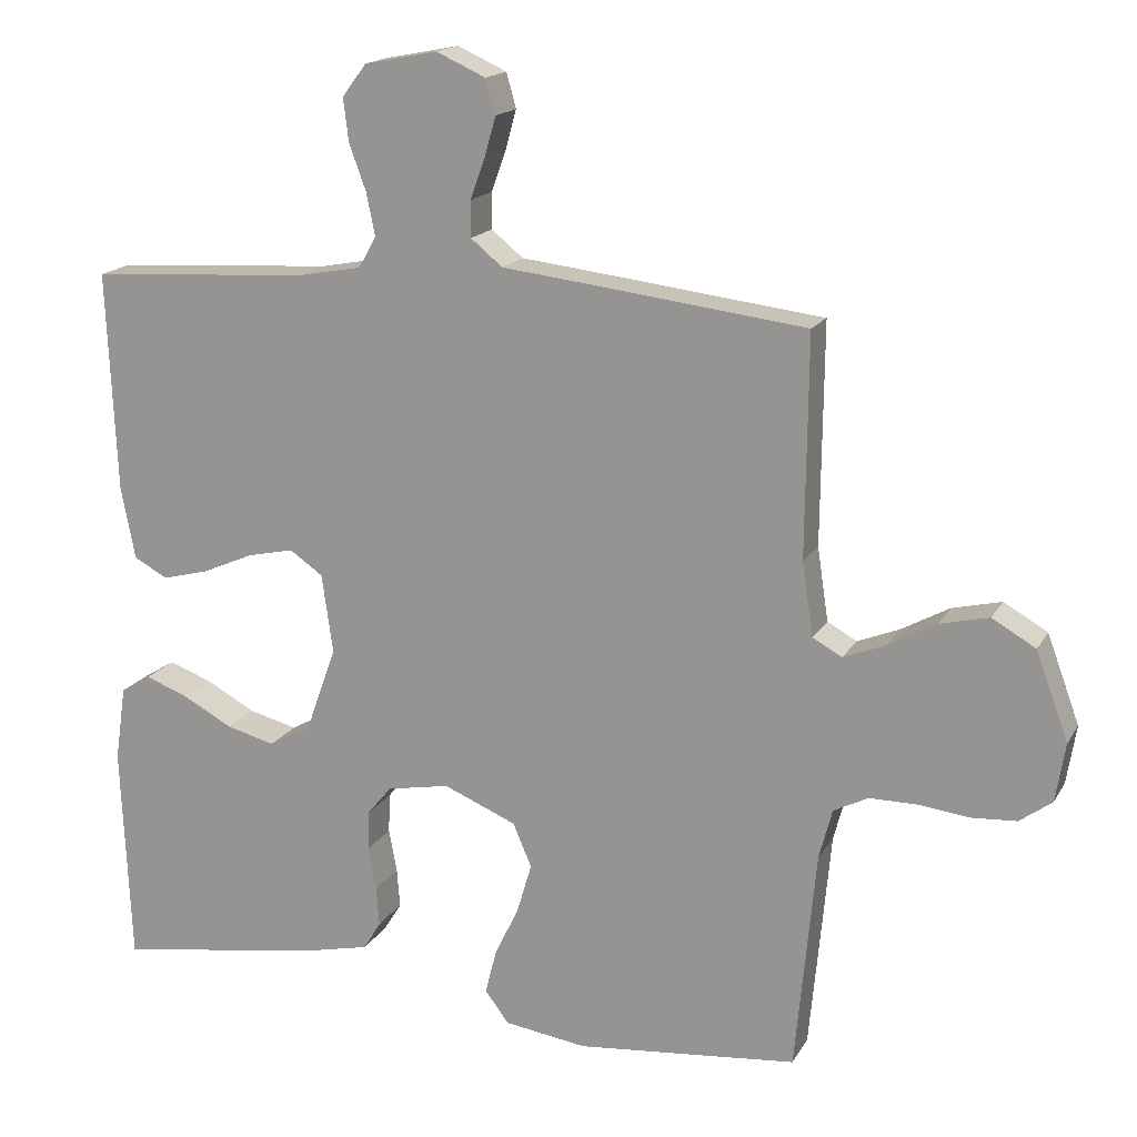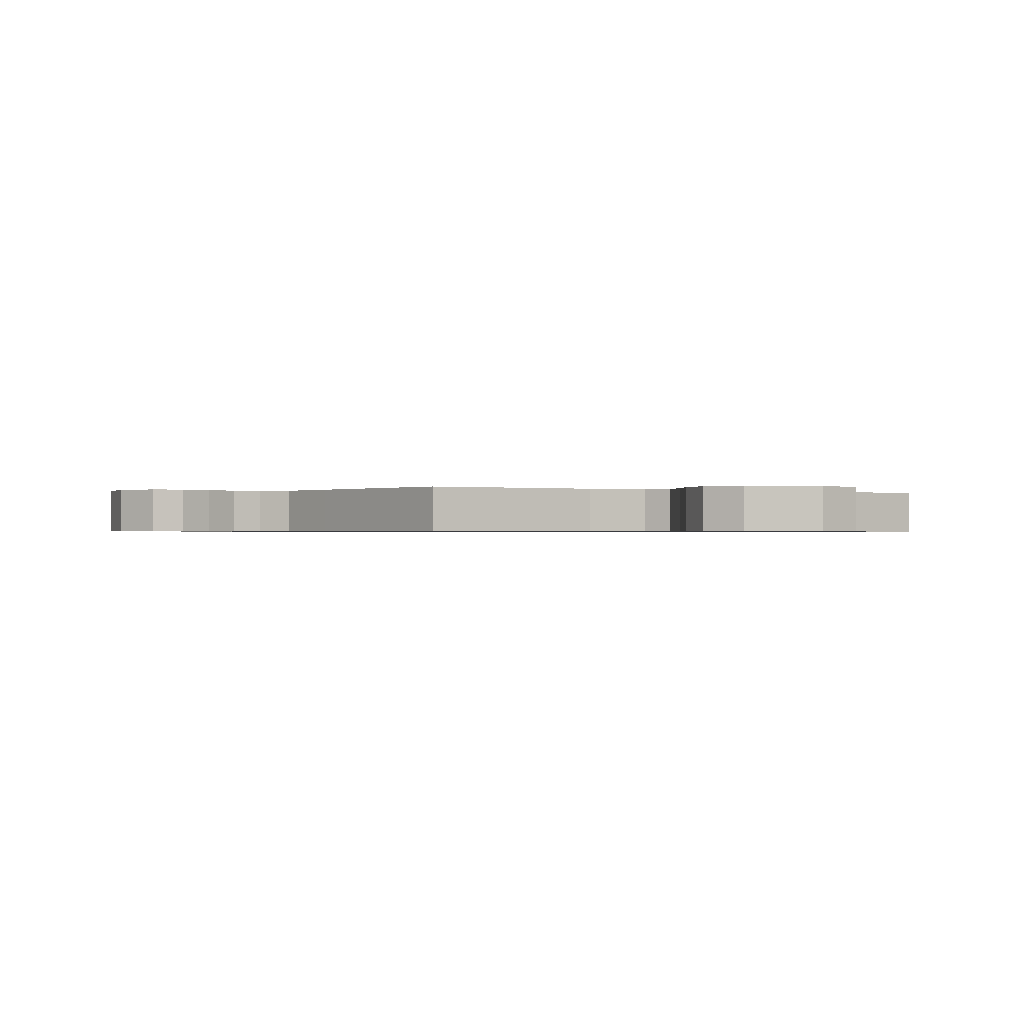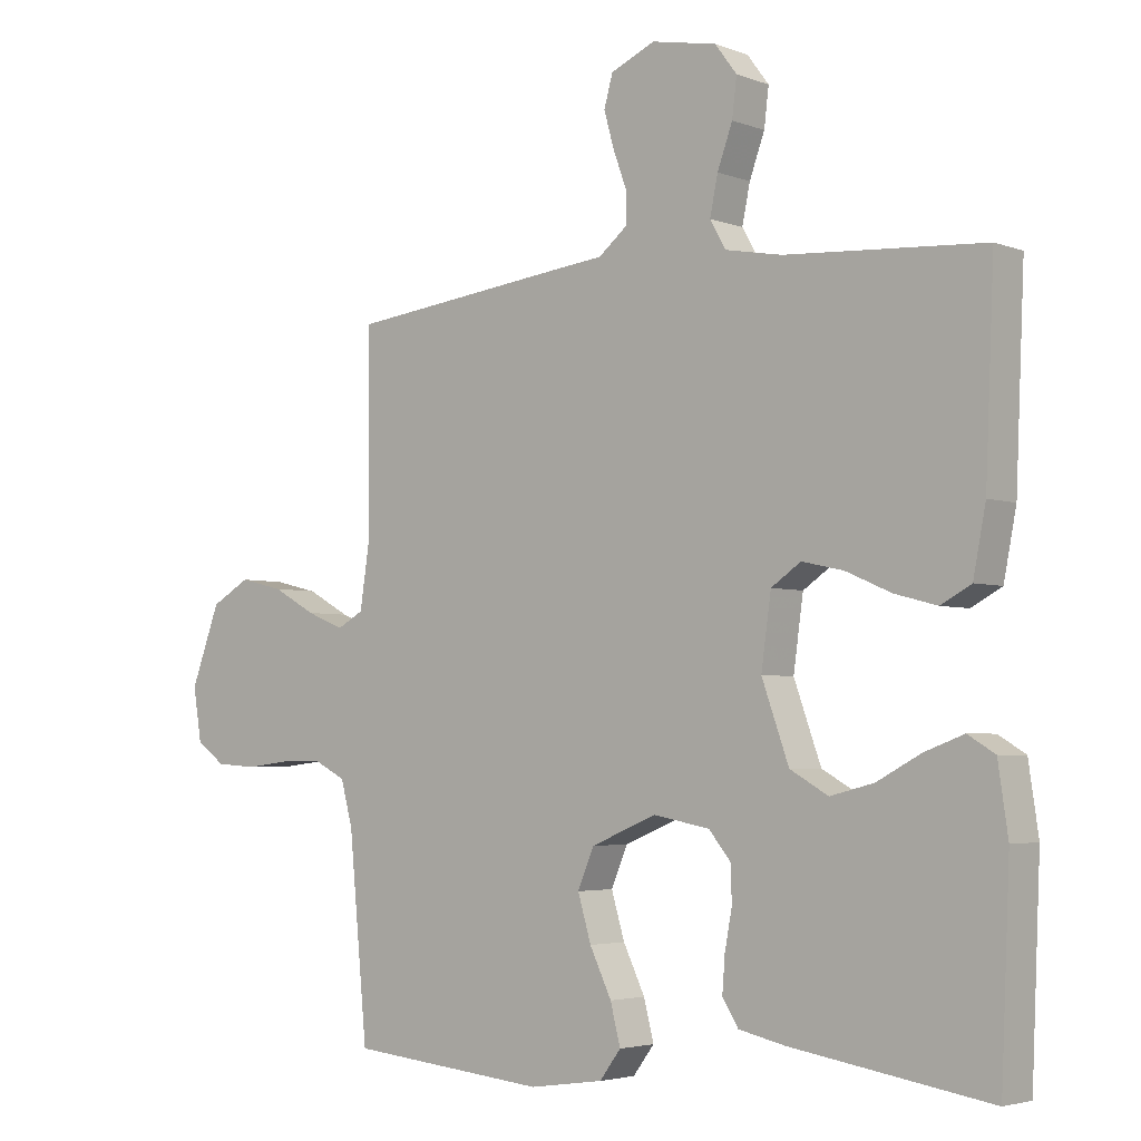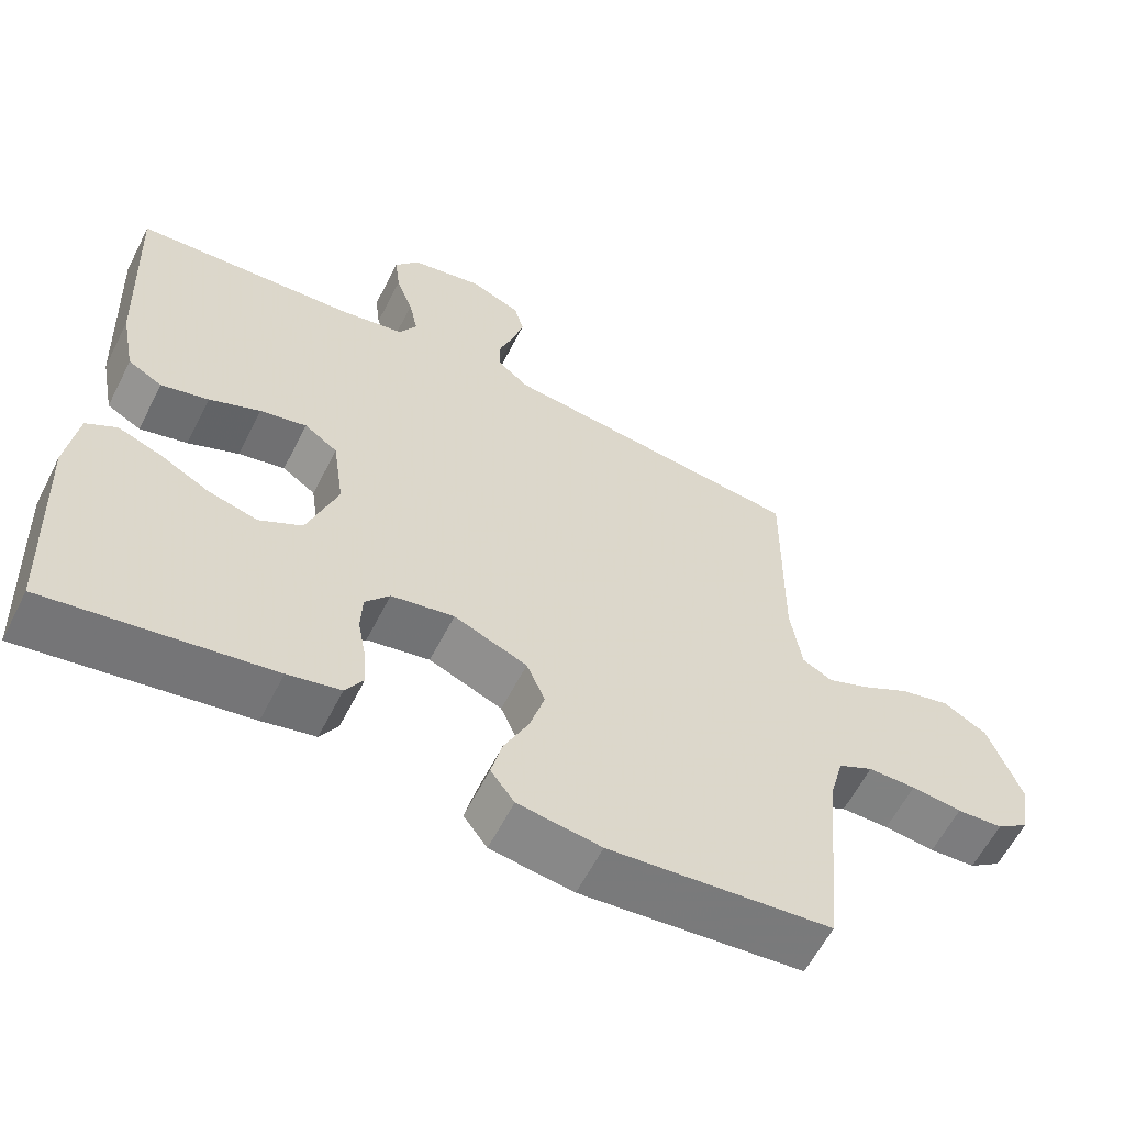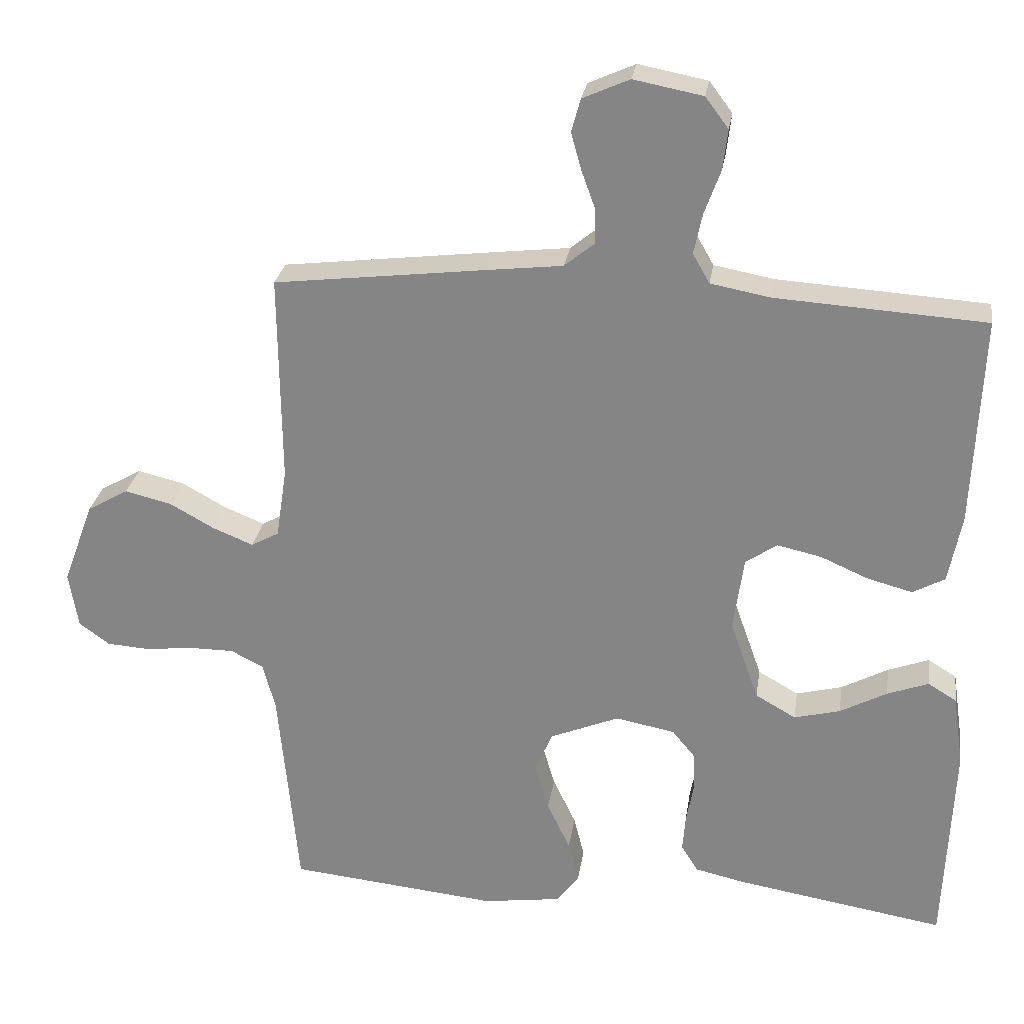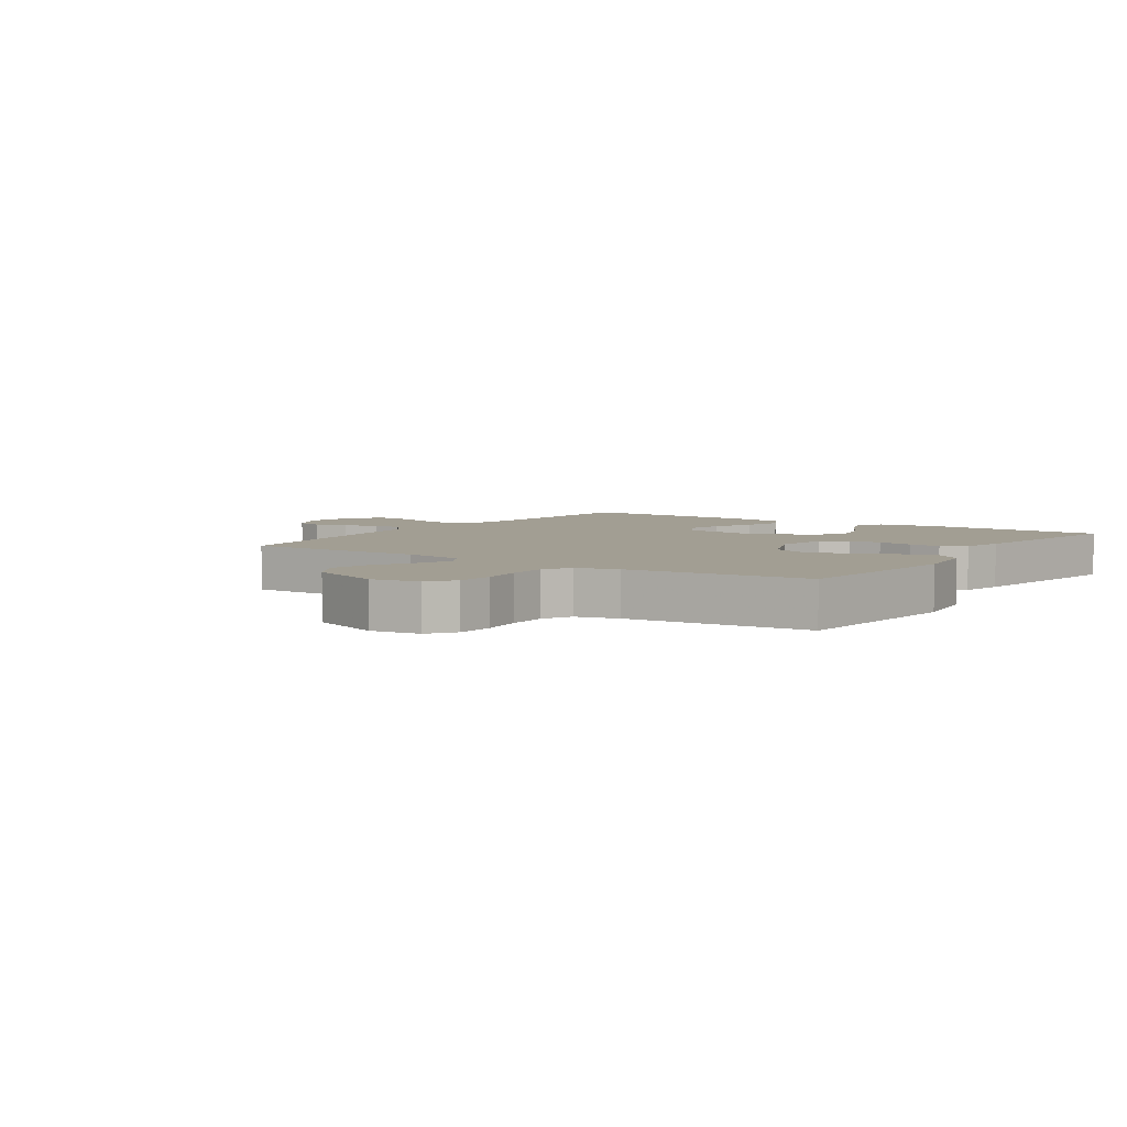
<metadata>
{"format":"obj","ext":"obj","renderer":"f3d","projection":"perspective","resolution":1024,"background":"white","views":[{"elev":16.8,"azim":21.0,"up":"+Z"},{"elev":-0.6,"azim":58.0,"up":"+Y"},{"elev":-3.7,"azim":-140.9,"up":"+Z"},{"elev":-60.3,"azim":-26.9,"up":"+Z"},{"elev":26.8,"azim":-171.4,"up":"+Z"},{"elev":5.0,"azim":124.3,"up":"+Y"}]}
</metadata>
<code>
v -0.5 0.07 -0.5
v -0.513 0.07 -0.2
v -0.498 0.07 -0.098
v -0.457 0.07 -0.073
v -0.398 0.07 -0.095
v -0.331 0.07 -0.131
v -0.265 0.07 -0.148
v -0.207 0.07 -0.115
v -0.166 0.07 0
v -0.181 0.07 0.107
v -0.226 0.07 0.138
v -0.289 0.07 0.124
v -0.358 0.07 0.094
v -0.422 0.07 0.077
v -0.468 0.07 0.102
v -0.487 0.07 0.2
v -0.5 0.07 0.5
v -0.2 0.07 0.519
v -0.114 0.07 0.535
v -0.09 0.07 0.577
v -0.102 0.07 0.635
v -0.125 0.07 0.698
v -0.132 0.07 0.756
v -0.099 0.07 0.8
v 0 0.07 0.819
v 0.067 0.07 0.789
v 0.08 0.07 0.742
v 0.065 0.07 0.688
v 0.045 0.07 0.633
v 0.045 0.07 0.584
v 0.088 0.07 0.549
v 0.2 0.07 0.536
v 0.5 0.07 0.5
v 0.497 0.07 0.2
v 0.512 0.07 0.1
v 0.552 0.07 0.078
v 0.609 0.07 0.101
v 0.674 0.07 0.137
v 0.741 0.07 0.153
v 0.8 0.07 0.119
v 0.844 0.07 0
v 0.831 0.07 -0.08
v 0.787 0.07 -0.112
v 0.725 0.07 -0.116
v 0.657 0.07 -0.108
v 0.593 0.07 -0.108
v 0.546 0.07 -0.132
v 0.528 0.07 -0.2
v 0.5 0.07 -0.5
v 0.2 0.07 -0.53
v 0.088 0.07 -0.514
v 0.056 0.07 -0.471
v 0.071 0.07 -0.411
v 0.104 0.07 -0.342
v 0.124 0.07 -0.274
v 0.099 0.07 -0.215
v 0 0.07 -0.174
v -0.085 0.07 -0.19
v -0.118 0.07 -0.23
v -0.12 0.07 -0.284
v -0.109 0.07 -0.343
v -0.105 0.07 -0.396
v -0.129 0.07 -0.435
v -0.2 0.07 -0.451
v -0.5 0 -0.5
v -0.513 0 -0.2
v -0.498 0 -0.098
v -0.457 0 -0.073
v -0.398 0 -0.095
v -0.331 0 -0.131
v -0.265 0 -0.148
v -0.207 0 -0.115
v -0.166 0 0
v -0.181 0 0.107
v -0.226 0 0.138
v -0.289 0 0.124
v -0.358 0 0.094
v -0.422 0 0.077
v -0.468 0 0.102
v -0.487 0 0.2
v -0.5 0 0.5
v -0.2 0 0.519
v -0.114 0 0.535
v -0.09 0 0.577
v -0.102 0 0.635
v -0.125 0 0.698
v -0.132 0 0.756
v -0.099 0 0.8
v 0 0 0.819
v 0.067 0 0.789
v 0.08 0 0.742
v 0.065 0 0.688
v 0.045 0 0.633
v 0.045 0 0.584
v 0.088 0 0.549
v 0.2 0 0.536
v 0.5 0 0.5
v 0.497 0 0.2
v 0.512 0 0.1
v 0.552 0 0.078
v 0.609 0 0.101
v 0.674 0 0.137
v 0.741 0 0.153
v 0.8 0 0.119
v 0.844 0 0
v 0.831 0 -0.08
v 0.787 0 -0.112
v 0.725 0 -0.116
v 0.657 0 -0.108
v 0.593 0 -0.108
v 0.546 0 -0.132
v 0.528 0 -0.2
v 0.5 0 -0.5
v 0.2 0 -0.53
v 0.088 0 -0.514
v 0.056 0 -0.471
v 0.071 0 -0.411
v 0.104 0 -0.342
v 0.124 0 -0.274
v 0.099 0 -0.215
v 0 0 -0.174
v -0.085 0 -0.19
v -0.118 0 -0.23
v -0.12 0 -0.284
v -0.109 0 -0.343
v -0.105 0 -0.396
v -0.129 0 -0.435
v -0.2 0 -0.451
f 4 5 6
f 3 4 6
f 2 3 6
f 1 2 6
f 64 1 6
f 63 64 6
f 62 63 6
f 61 62 6
f 60 61 6
f 59 60 6 7
f 58 59 7 8
f 57 58 8 9
f 56 57 9 10
f 52 53 54
f 51 52 54
f 50 51 54
f 49 50 54
f 48 49 54
f 47 48 54 55
f 46 47 55 56
f 43 44 45
f 42 43 45
f 41 42 45
f 40 41 45
f 39 40 45
f 38 39 45
f 37 38 45
f 36 37 45 46
f 46 56 10
f 36 46 10
f 35 36 10
f 31 32 33 34
f 35 10 11
f 34 35 11
f 31 34 11
f 30 31 11
f 27 28 29
f 26 27 29
f 25 26 29
f 24 25 29
f 23 24 29
f 22 23 29
f 21 22 29
f 20 21 29 30
f 16 17 18
f 15 16 18
f 14 15 18
f 13 14 18
f 12 13 18
f 12 18 19
f 19 20 30
f 12 19 30
f 11 12 30
f 70 69 68
f 70 68 67
f 70 67 66
f 70 66 65
f 70 65 128
f 70 128 127
f 70 127 126
f 70 126 125
f 70 125 124
f 71 70 124 123
f 72 71 123 122
f 73 72 122 121
f 74 73 121 120
f 118 117 116
f 118 116 115
f 118 115 114
f 118 114 113
f 118 113 112
f 119 118 112 111
f 120 119 111 110
f 109 108 107
f 109 107 106
f 109 106 105
f 109 105 104
f 109 104 103
f 109 103 102
f 109 102 101
f 110 109 101 100
f 74 120 110
f 74 110 100
f 74 100 99
f 98 97 96 95
f 75 74 99
f 75 99 98
f 75 98 95
f 75 95 94
f 93 92 91
f 93 91 90
f 93 90 89
f 93 89 88
f 93 88 87
f 93 87 86
f 93 86 85
f 94 93 85 84
f 82 81 80
f 82 80 79
f 82 79 78
f 82 78 77
f 82 77 76
f 83 82 76
f 94 84 83
f 94 83 76
f 94 76 75
f 1 65 66 2
f 2 66 67 3
f 3 67 68 4
f 4 68 69 5
f 5 69 70 6
f 6 70 71 7
f 7 71 72 8
f 8 72 73 9
f 9 73 74 10
f 10 74 75 11
f 11 75 76 12
f 12 76 77 13
f 13 77 78 14
f 14 78 79 15
f 15 79 80 16
f 16 80 81 17
f 17 81 82 18
f 18 82 83 19
f 19 83 84 20
f 20 84 85 21
f 21 85 86 22
f 22 86 87 23
f 23 87 88 24
f 24 88 89 25
f 25 89 90 26
f 26 90 91 27
f 27 91 92 28
f 28 92 93 29
f 29 93 94 30
f 30 94 95 31
f 31 95 96 32
f 32 96 97 33
f 33 97 98 34
f 34 98 99 35
f 35 99 100 36
f 36 100 101 37
f 37 101 102 38
f 38 102 103 39
f 39 103 104 40
f 40 104 105 41
f 41 105 106 42
f 42 106 107 43
f 43 107 108 44
f 44 108 109 45
f 45 109 110 46
f 46 110 111 47
f 47 111 112 48
f 48 112 113 49
f 49 113 114 50
f 50 114 115 51
f 51 115 116 52
f 52 116 117 53
f 53 117 118 54
f 54 118 119 55
f 55 119 120 56
f 56 120 121 57
f 57 121 122 58
f 58 122 123 59
f 59 123 124 60
f 60 124 125 61
f 61 125 126 62
f 62 126 127 63
f 63 127 128 64
f 64 128 65 1

</code>
